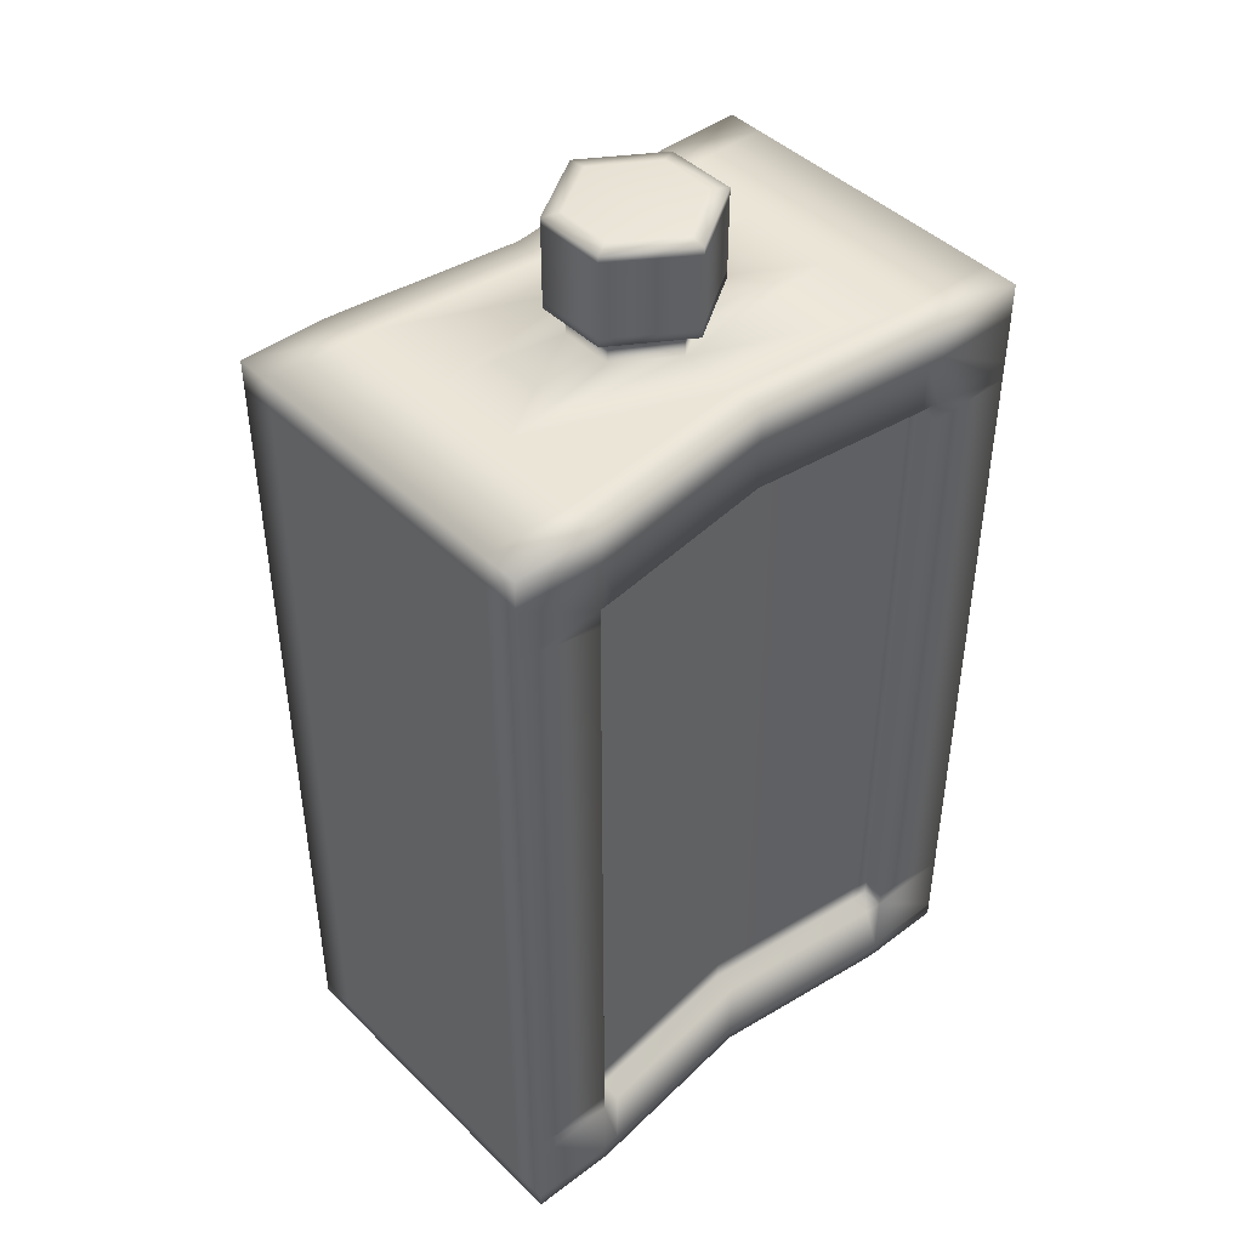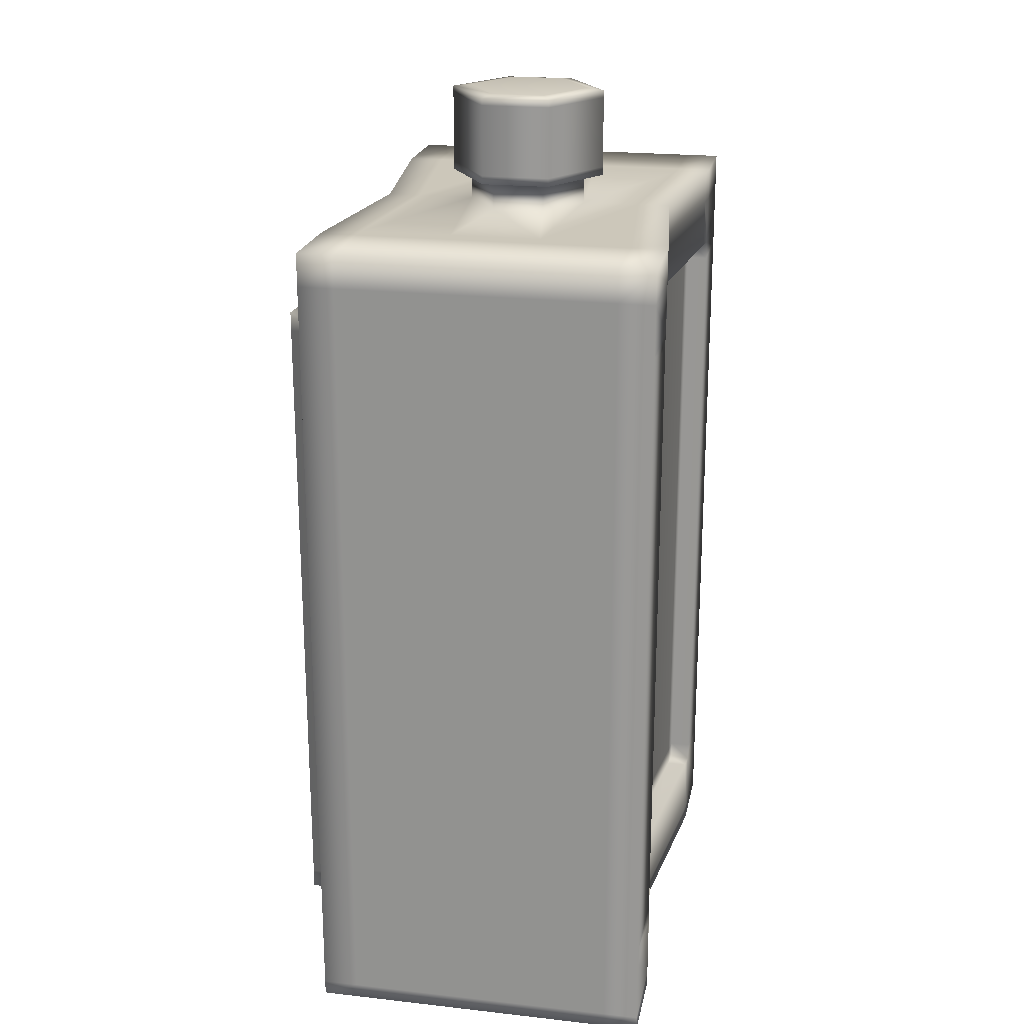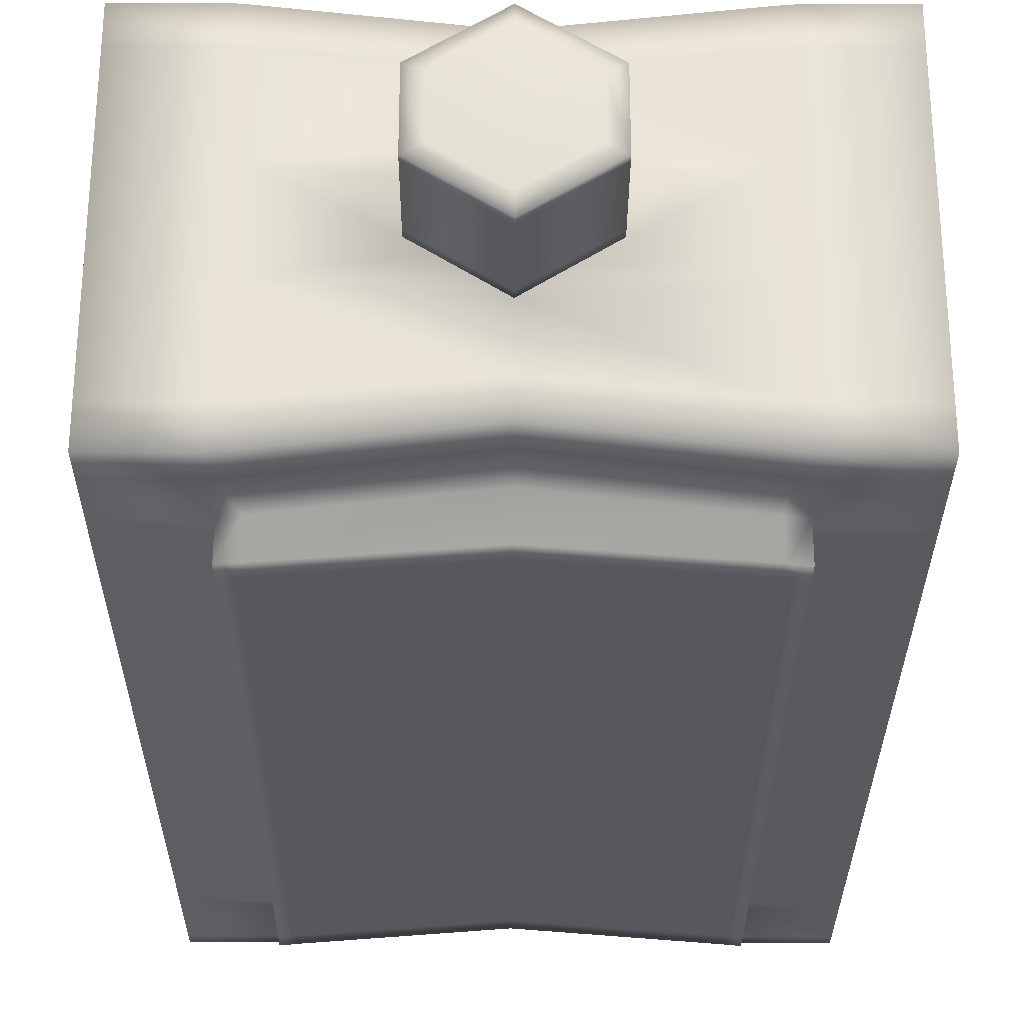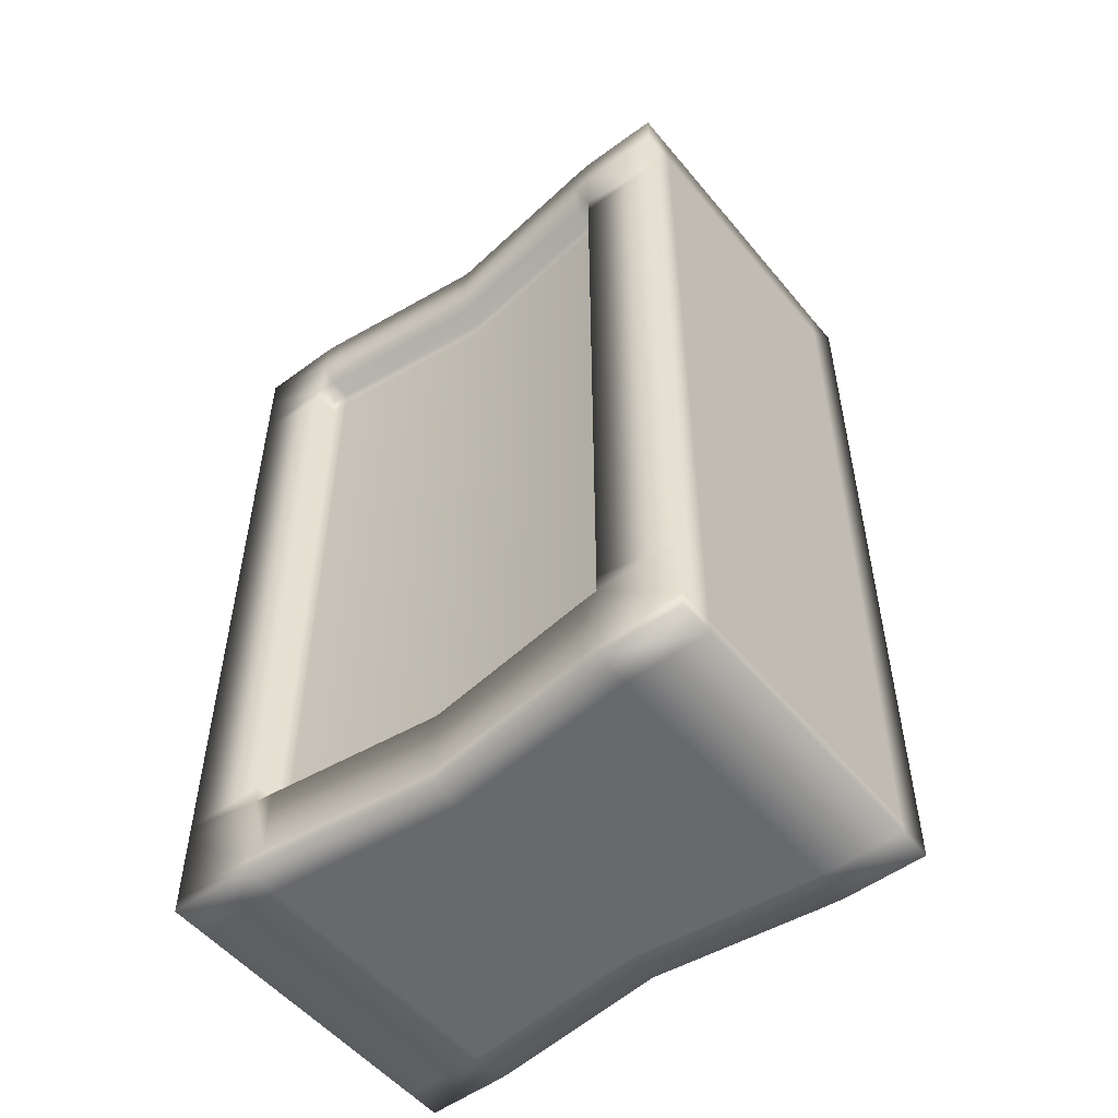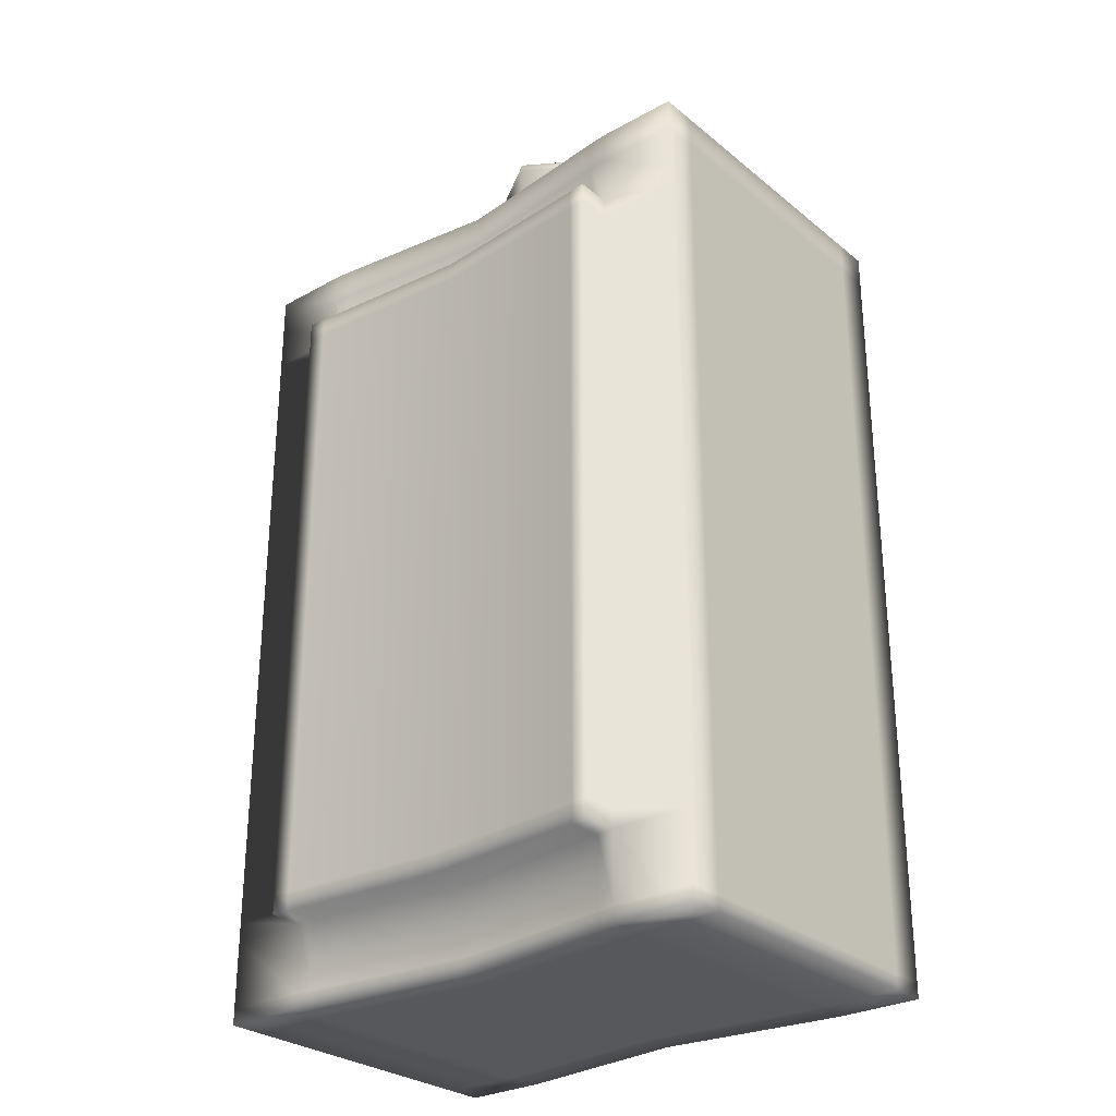
<metadata>
{"format":"obj","ext":"obj","renderer":"f3d","projection":"perspective","resolution":1024,"background":"white","views":[{"elev":44.4,"azim":-41.5,"up":"+Y"},{"elev":21.4,"azim":-78.8,"up":"+Y"},{"elev":-28.9,"azim":179.8,"up":"+Z"},{"elev":-52.8,"azim":38.4,"up":"+Y"},{"elev":-28.6,"azim":-140.2,"up":"+Y"}]}
</metadata>
<code>
v  -29.98 0 8.175
v  -29.98 0 6.124
v  -28.12 0 6.124
v  -28.12 0 8.175
v  -28.12 18.7 8.175
v  -28.12 18.7 6.124
v  -29.98 18.7 6.124
v  -29.98 18.7 8.175
v  -28.12 2.282 11.03
v  -28.12 16.42 11.03
v  -29.98 16.42 11.03
v  -29.98 2.282 11.03
v  -17.75 16.42 6.124
v  -17.75 16.42 8.175
v  -17.75 2.282 8.175
v  -17.75 2.282 6.124
v  -19.61 2.282 3.272
v  -19.61 16.42 3.272
v  -17.75 16.42 3.273
v  -17.75 2.282 3.273
v  -29.98 16.42 8.175
v  -29.98 16.42 6.124
v  -29.98 2.282 6.124
v  -29.98 2.282 8.175
v  -20 0 6.135
v  -20 0 8.164
v  -23.86 0 8.03
v  -23.86 0 6.269
v  -20 18.7 8.164
v  -20 18.7 6.135
v  -22.67 18.7 6.566
v  -22.67 18.7 7.733
v  -19.61 2.282 10.55
v  -19.61 16.42 10.55
v  -20 16.42 10.51
v  -20 2.282 10.51
v  -28.12 2.282 2.503
v  -28.12 16.42 2.503
v  -27.72 16.42 2.54
v  -27.72 2.282 2.54
v  -27.72 0 6.135
v  -27.72 0 8.164
v  -27.72 18.7 8.164
v  -27.72 18.7 6.135
v  -23.86 2.282 10.05
v  -23.86 16.42 10.05
v  -27.72 16.42 10.51
v  -27.72 2.282 10.51
v  -23.86 2.282 2.843
v  -23.86 16.42 2.843
v  -20 16.42 2.54
v  -20 2.282 2.54
v  -17.75 0 6.124
v  -17.75 0 8.175
v  -19.61 0 8.175
v  -19.61 0 6.124
v  -17.75 18.7 8.175
v  -17.75 18.7 6.124
v  -19.61 18.7 6.124
v  -19.61 18.7 8.175
v  -17.75 2.282 11.03
v  -17.75 16.42 11.03
v  -19.61 16.42 11.03
v  -19.61 2.282 11.03
v  -29.98 2.282 3.273
v  -29.98 16.42 3.273
v  -28.12 16.42 3.272
v  -28.12 2.282 3.272
v  -28.12 16.85 11.03
v  -28.12 17.96 11.03
v  -29.98 17.96 11.03
v  -29.98 16.85 11.03
v  -29.98 1.851 11.03
v  -29.98 0.3331 11.03
v  -28.12 0.3331 11.03
v  -28.12 1.851 11.03
v  -17.75 17.96 6.124
v  -17.75 17.96 8.175
v  -17.75 16.85 8.175
v  -17.75 16.85 6.124
v  -17.75 0.3331 8.175
v  -17.75 0.3331 6.124
v  -17.75 1.851 6.124
v  -17.75 1.851 8.175
v  -19.61 16.85 3.272
v  -19.61 17.96 3.272
v  -17.75 17.96 3.273
v  -17.75 16.85 3.273
v  -17.75 1.851 3.273
v  -17.75 0.3331 3.273
v  -19.61 0.3331 3.272
v  -19.61 1.851 3.272
v  -29.98 17.96 8.175
v  -29.98 17.96 6.124
v  -29.98 16.85 6.124
v  -29.98 16.85 8.175
v  -29.98 0.3331 6.124
v  -29.98 0.3331 8.175
v  -29.98 1.851 8.175
v  -29.98 1.851 6.124
v  -19.61 16.85 11.03
v  -19.61 17.96 11.03
v  -20 17.96 10.99
v  -20 16.85 10.99
v  -23.86 1.851 10.53
v  -23.86 0.3331 10.53
v  -20 0.3331 10.99
v  -20 1.851 10.99
v  -28.12 16.85 3.272
v  -28.12 17.96 3.272
v  -27.72 17.96 3.309
v  -27.72 16.85 3.309
v  -23.86 1.851 3.772
v  -23.86 0.3331 3.772
v  -27.72 0.3331 3.309
v  -27.72 1.851 3.309
v  -23.86 16.85 10.53
v  -23.86 17.96 10.53
v  -27.72 17.96 10.99
v  -27.72 16.85 10.99
v  -27.72 0.3331 10.99
v  -27.72 1.851 10.99
v  -23.86 16.85 3.772
v  -23.86 17.96 3.772
v  -20 17.96 3.309
v  -20 16.85 3.309
v  -20 0.3331 3.309
v  -20 1.851 3.309
v  -17.75 16.85 11.03
v  -17.75 17.96 11.03
v  -19.61 1.851 11.03
v  -19.61 0.3331 11.03
v  -17.75 0.3331 11.03
v  -17.75 1.851 11.03
v  -29.98 16.85 3.273
v  -29.98 17.96 3.273
v  -28.12 1.851 3.272
v  -28.12 0.3331 3.272
v  -29.98 0.3331 3.273
v  -29.98 1.851 3.273
v  -28.12 2.282 10.55
v  -28.12 16.42 10.55
v  -27.72 1.851 10.51
v  -28.12 1.851 10.55
v  -20 1.851 10.51
v  -23.86 1.851 10.05
v  -20 16.85 10.51
v  -19.61 16.85 10.55
v  -27.72 16.85 10.51
v  -23.86 16.85 10.05
v  -19.61 16.42 2.503
v  -19.61 2.282 2.503
v  -20 18.7 10.99
v  -23.86 18.7 10.53
v  -20 0 10.99
v  -19.61 0 11.03
v  -20 18.7 3.309
v  -19.61 18.7 3.272
v  -20 0 3.309
v  -23.86 0 3.772
v  -19.61 1.851 10.55
v  -23.86 21.38 8.539
v  -23.86 21.38 5.76
v  -25.08 21.38 6.551
v  -25.08 21.38 7.748
v  -27.72 18.7 3.309
v  -23.86 18.7 3.772
v  -27.72 0 3.309
v  -28.12 0 3.272
v  -27.72 18.7 10.99
v  -28.12 18.7 11.03
v  -27.72 0 10.99
v  -23.86 0 10.53
v  -28.12 16.85 10.55
v  -28.12 16.85 2.503
v  -27.72 16.85 2.54
v  -27.72 1.851 2.54
v  -28.12 1.851 2.503
v  -23.86 16.85 2.843
v  -20 16.85 2.54
v  -20 1.851 2.54
v  -23.86 1.851 2.843
v  -19.61 1.851 2.503
v  -19.61 16.85 2.503
v  -29.98 18.7 11.03
v  -17.75 18.7 3.273
v  -19.61 18.7 11.03
v  -28.12 18.7 3.272
v  -17.75 18.7 11.03
v  -29.98 18.7 3.273
v  -29.98 0 11.03
v  -28.12 0 11.03
v  -17.75 0 3.273
v  -19.61 0 3.272
v  -17.75 0 11.03
v  -29.98 0 3.273
v  -29.98 0 4.073
v  -28.12 0 4.072
v  -28.12 0 10.23
v  -29.98 0 10.23
v  -28.12 18.7 4.072
v  -29.98 18.7 4.073
v  -29.98 18.7 10.23
v  -28.12 18.7 10.23
v  -17.75 16.42 10.23
v  -17.75 2.282 10.23
v  -17.75 2.282 4.073
v  -17.75 16.42 4.073
v  -29.98 16.42 4.073
v  -29.98 2.282 4.073
v  -29.98 2.282 10.23
v  -29.98 16.42 10.23
v  -20 0 10.19
v  -23.86 0 9.791
v  -23.86 0 4.508
v  -20 0 4.105
v  -20 18.7 4.105
v  -23.86 18.7 4.508
v  -23.86 18.7 9.791
v  -20 18.7 10.19
v  -27.72 0 10.19
v  -27.72 0 4.105
v  -27.72 18.7 4.105
v  -27.72 18.7 10.19
v  -17.75 0 10.23
v  -19.61 0 10.23
v  -19.61 0 4.072
v  -17.75 0 4.073
v  -17.75 18.7 4.073
v  -19.61 18.7 4.072
v  -19.61 18.7 10.23
v  -17.75 18.7 10.23
v  -17.75 17.96 10.23
v  -17.75 16.85 10.23
v  -17.75 16.85 4.073
v  -17.75 17.96 4.073
v  -17.75 0.3331 4.073
v  -17.75 1.851 4.073
v  -17.75 1.851 10.23
v  -17.75 0.3331 10.23
v  -29.98 17.96 4.073
v  -29.98 16.85 4.073
v  -29.98 16.85 10.23
v  -29.98 17.96 10.23
v  -29.98 0.3331 10.23
v  -29.98 1.851 10.23
v  -29.98 1.851 4.073
v  -29.98 0.3331 4.073
v  -23.86 18.7 5.794
v  -23.86 18.7 8.505
v  -25.05 18.7 6.566
v  -25.05 18.7 7.733
v  -22.64 21.38 6.551
v  -22.64 21.38 7.748
v  -22.67 19.32 7.733
v  -23.86 19.32 8.505
v  -22.67 19.32 6.566
v  -23.86 19.32 5.794
v  -25.05 19.32 6.566
v  -25.05 19.32 7.733
v  -22.29 19.37 7.919
v  -23.86 19.37 8.936
v  -22.29 19.37 6.38
v  -23.86 19.37 5.363
v  -25.43 19.37 6.38
v  -25.43 19.37 7.919
v  -22.29 19.56 7.919
v  -23.86 19.56 8.936
v  -22.29 19.56 6.38
v  -23.86 19.56 5.363
v  -25.43 19.56 6.38
v  -25.43 19.56 7.919
v  -23.86 21.33 8.936
v  -22.29 21.33 7.919
v  -22.29 21.33 6.38
v  -23.86 21.33 5.363
v  -25.43 21.33 6.38
v  -25.43 21.33 7.919
v  -22.29 21.17 7.919
v  -23.86 21.17 8.936
v  -22.29 21.17 6.38
v  -23.86 21.17 5.363
v  -25.43 21.17 6.38
v  -25.43 21.17 7.919
o Box001
g Box001
f 1 2 3 4
f 5 6 7 8
f 9 10 11 12
f 13 14 15 16
f 17 18 19 20
f 21 22 23 24
f 25 26 27 28
f 29 30 31 32
f 33 34 35 36
f 37 38 39 40
f 41 42 4 3
f 43 44 6 5
f 45 46 47 48
f 49 50 51 52
f 53 54 55 56
f 57 58 59 60
f 61 62 63 64
f 65 66 67 68
f 69 70 71 72
f 73 74 75 76
f 77 78 79 80
f 81 82 83 84
f 85 86 87 88
f 89 90 91 92
f 93 94 95 96
f 97 98 99 100
f 101 102 103 104
f 105 106 107 108
f 109 110 111 112
f 113 114 115 116
f 117 118 119 120
f 76 75 121 122
f 123 124 125 126
f 92 91 127 128
f 129 130 102 101
f 131 132 133 134
f 135 136 110 109
f 137 138 139 140
f 10 9 141 142
f 76 122 143 144
f 105 108 145 146
f 64 63 34 33
f 101 104 147 148
f 117 120 149 150
f 56 55 26 25
f 60 59 30 29
f 46 45 36 35
f 151 152 52 51
f 153 154 118 103
f 155 156 132 107
f 157 158 86 125
f 159 160 114 127
f 108 131 161 145
f 104 117 150 147
f 50 49 40 39
f 28 27 42 41
f 162 163 164 165
f 142 141 48 47
f 166 167 124 111
f 168 169 138 115
f 170 171 70 119
f 172 173 106 121
f 122 105 146 143
f 120 69 174 149
f 10 69 72 11
f 12 73 76 9
f 80 79 14 13
f 84 83 16 15
f 18 85 88 19
f 20 89 92 17
f 96 95 22 21
f 100 99 24 23
f 34 148 147 35
f 36 145 161 33
f 38 175 176 39
f 40 177 178 37
f 46 150 149 47
f 48 143 146 45
f 50 179 180 51
f 52 181 182 49
f 62 129 101 63
f 64 131 134 61
f 66 135 109 67
f 68 137 140 65
f 9 76 144 141
f 142 174 69 10
f 63 101 148 34
f 33 161 131 64
f 45 146 145 36
f 35 147 150 46
f 152 183 181 52
f 51 180 184 151
f 49 182 177 40
f 39 176 179 50
f 141 144 143 48
f 47 149 174 142
f 70 171 185 71
f 58 57 78 77
f 86 158 186 87
f 8 7 94 93
f 102 187 153 103
f 110 188 166 111
f 118 154 170 119
f 124 167 157 125
f 130 189 187 102
f 136 190 188 110
f 118 117 104 103
f 86 85 126 125
f 124 123 112 111
f 70 69 120 119
f 74 191 192 75
f 54 53 82 81
f 90 193 194 91
f 2 1 98 97
f 106 173 155 107
f 114 160 168 115
f 75 192 172 121
f 91 194 159 127
f 132 156 195 133
f 138 169 196 139
f 132 131 108 107
f 114 113 128 127
f 138 137 116 115
f 106 105 122 121
f 197 196 169 198
f 199 192 191 200
f 201 188 190 202
f 203 185 171 204
f 205 62 61 206
f 207 20 19 208
f 209 66 65 210
f 211 12 11 212
f 213 155 173 214
f 215 160 159 216
f 217 157 167 218
f 219 154 153 220
f 221 172 192 199
f 198 169 168 222
f 223 166 188 201
f 204 171 170 224
f 225 195 156 226
f 227 194 193 228
f 229 186 158 230
f 231 187 189 232
f 233 130 129 234
f 235 88 87 236
f 237 90 89 238
f 239 134 133 240
f 241 136 135 242
f 243 72 71 244
f 245 74 73 246
f 247 140 139 248
f 226 156 155 213
f 216 159 194 227
f 230 158 157 217
f 220 153 187 231
f 214 173 172 221
f 222 168 160 215
f 218 167 166 223
f 224 170 154 219
f 234 129 62 205
f 208 19 88 235
f 238 89 20 207
f 206 61 134 239
f 242 135 66 209
f 212 11 72 243
f 246 73 12 211
f 210 65 140 247
f 232 189 130 233
f 236 87 186 229
f 202 190 136 241
f 244 71 185 203
f 228 193 90 237
f 240 133 195 225
f 200 191 74 245
f 248 139 196 197
f 17 92 183 152
f 92 128 181 183
f 128 113 182 181
f 113 116 177 182
f 116 137 178 177
f 137 68 37 178
f 68 67 38 37
f 67 109 175 38
f 109 112 176 175
f 112 123 179 176
f 123 126 180 179
f 126 85 184 180
f 85 18 151 184
f 18 17 152 151
f 2 197 198 3
f 4 199 200 1
f 6 201 202 7
f 8 203 204 5
f 14 205 206 15
f 16 207 208 13
f 22 209 210 23
f 24 211 212 21
f 26 213 214 27
f 28 215 216 25
f 30 217 218 249 31
f 250 219 220 29 32
f 42 221 199 4
f 3 198 222 41
f 44 223 201 6
f 5 204 224 43
f 54 225 226 55
f 56 227 228 53
f 58 229 230 59
f 60 231 232 57
f 78 233 234 79
f 80 235 236 77
f 82 237 238 83
f 84 239 240 81
f 94 241 242 95
f 96 243 244 93
f 98 245 246 99
f 100 247 248 97
f 55 226 213 26
f 25 216 227 56
f 59 230 217 30
f 29 220 231 60
f 27 214 221 42
f 41 222 215 28
f 249 218 223 44 251
f 43 224 219 250 252
f 79 234 205 14
f 13 208 235 80
f 83 238 207 16
f 15 206 239 84
f 95 242 209 22
f 21 212 243 96
f 99 246 211 24
f 23 210 247 100
f 57 232 233 78
f 77 236 229 58
f 7 202 241 94
f 93 244 203 8
f 53 228 237 82
f 81 240 225 54
f 1 200 245 98
f 97 248 197 2
f 253 163 162 254
f 251 44 43 252
f 250 32 255 256
f 32 31 257 255
f 31 249 258 257
f 249 251 259 258
f 251 252 260 259
f 252 250 256 260
f 256 255 261 262
f 255 257 263 261
f 257 258 264 263
f 258 259 265 264
f 259 260 266 265
f 260 256 262 266
f 262 261 267 268
f 261 263 269 267
f 263 264 270 269
f 264 265 271 270
f 265 266 272 271
f 266 262 268 272
f 273 274 254 162
f 274 275 253 254
f 275 276 163 253
f 276 277 164 163
f 277 278 165 164
f 278 273 162 165
f 279 274 273 280
f 281 275 274 279
f 282 276 275 281
f 283 277 276 282
f 284 278 277 283
f 280 273 278 284
f 267 279 280 268
f 269 281 279 267
f 270 282 281 269
f 271 283 282 270
f 272 284 283 271
f 268 280 284 272

</code>
